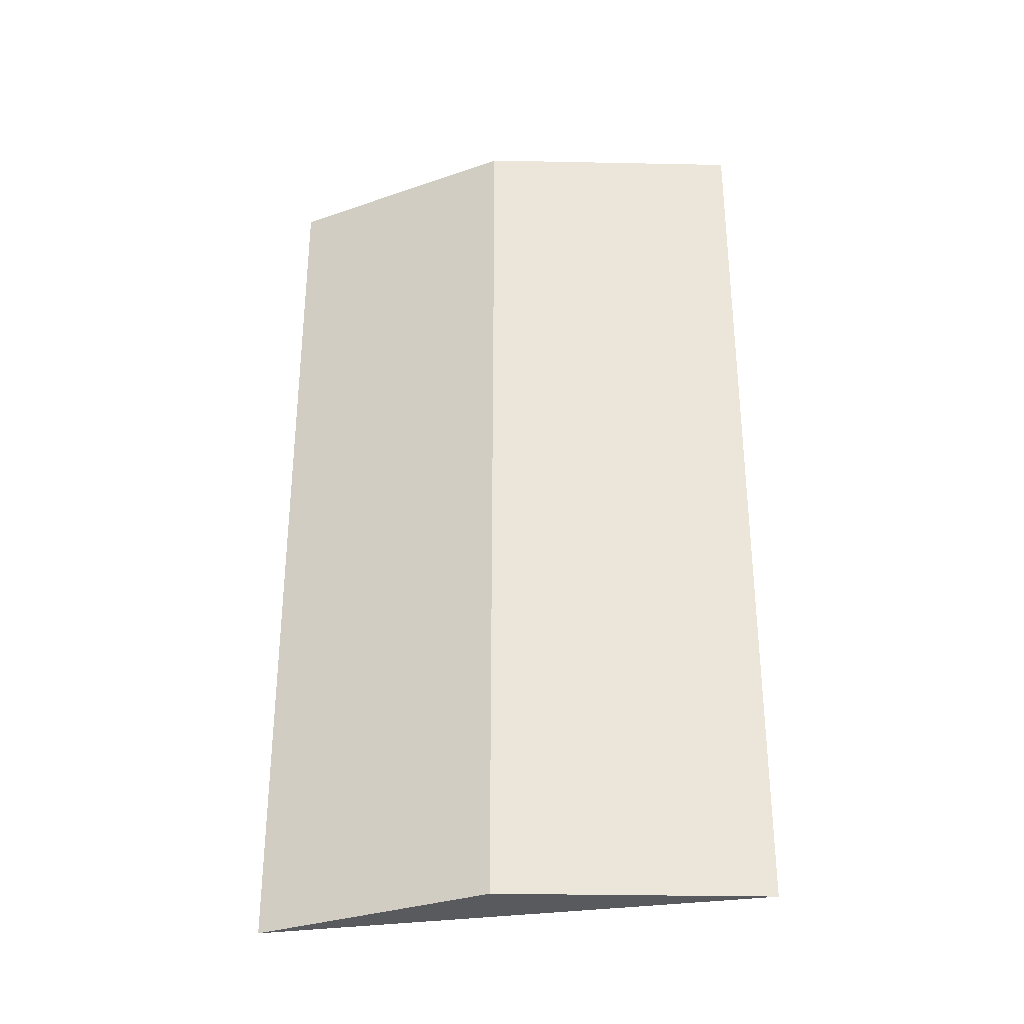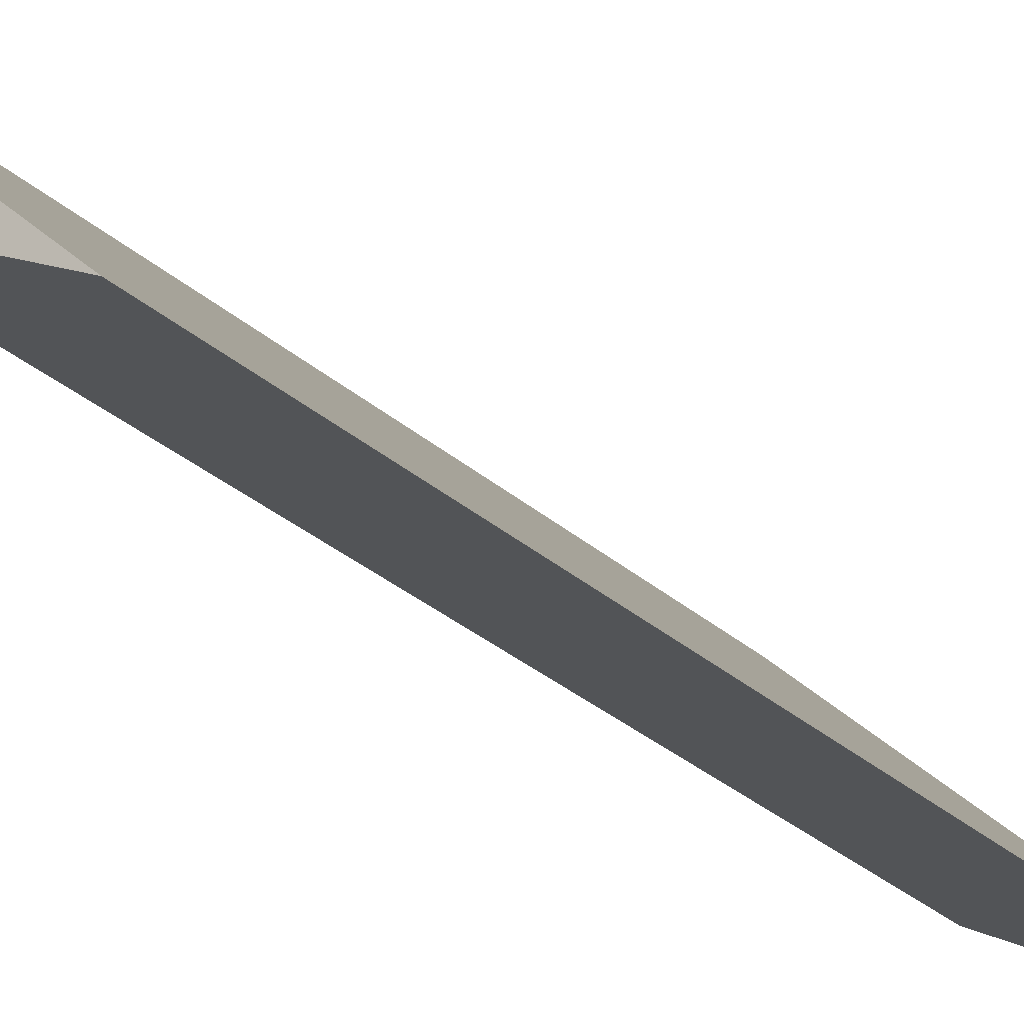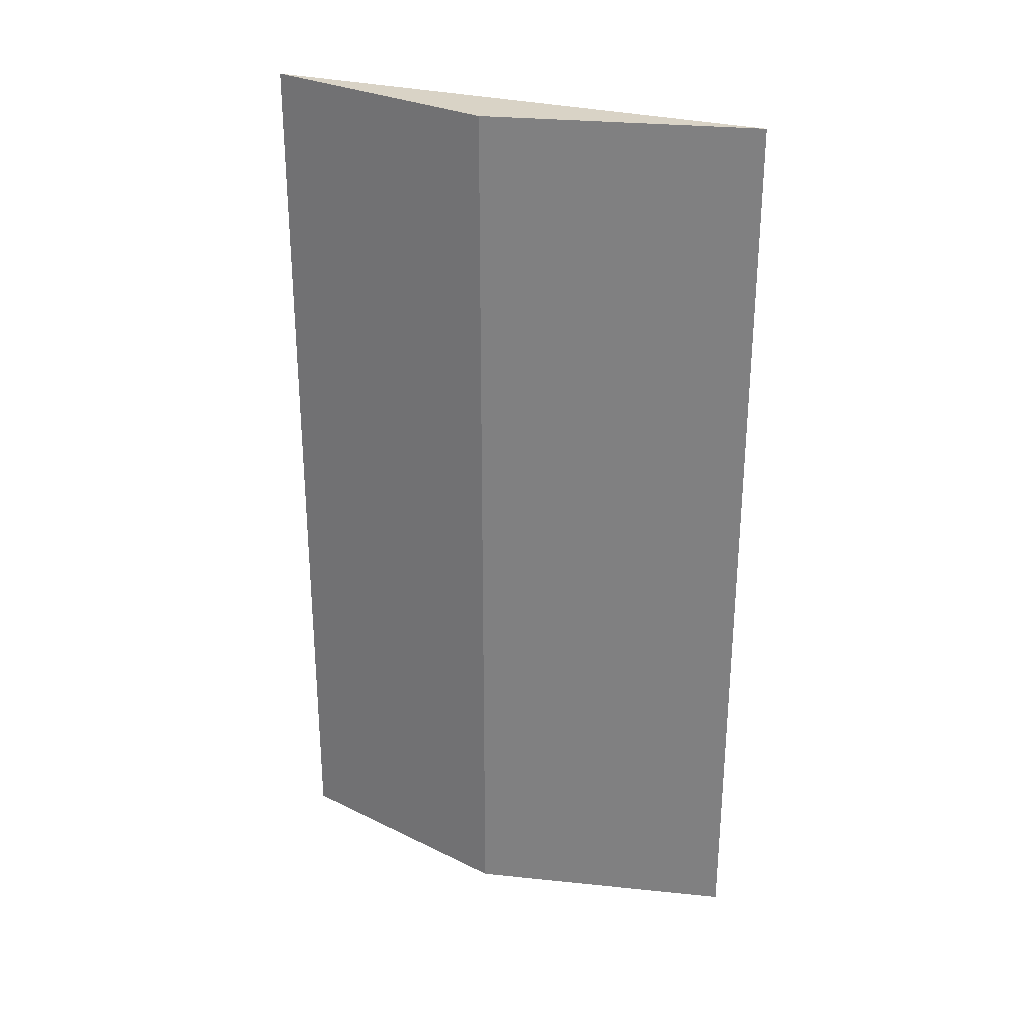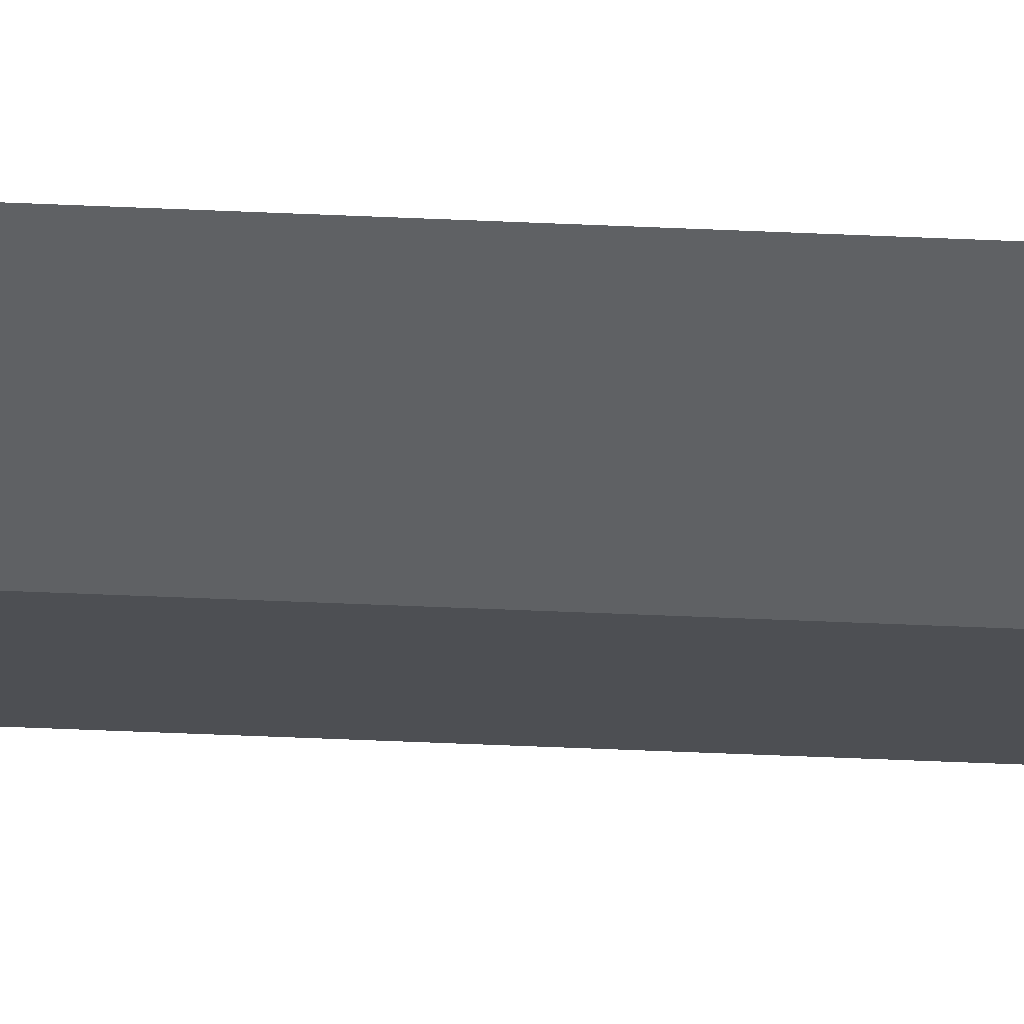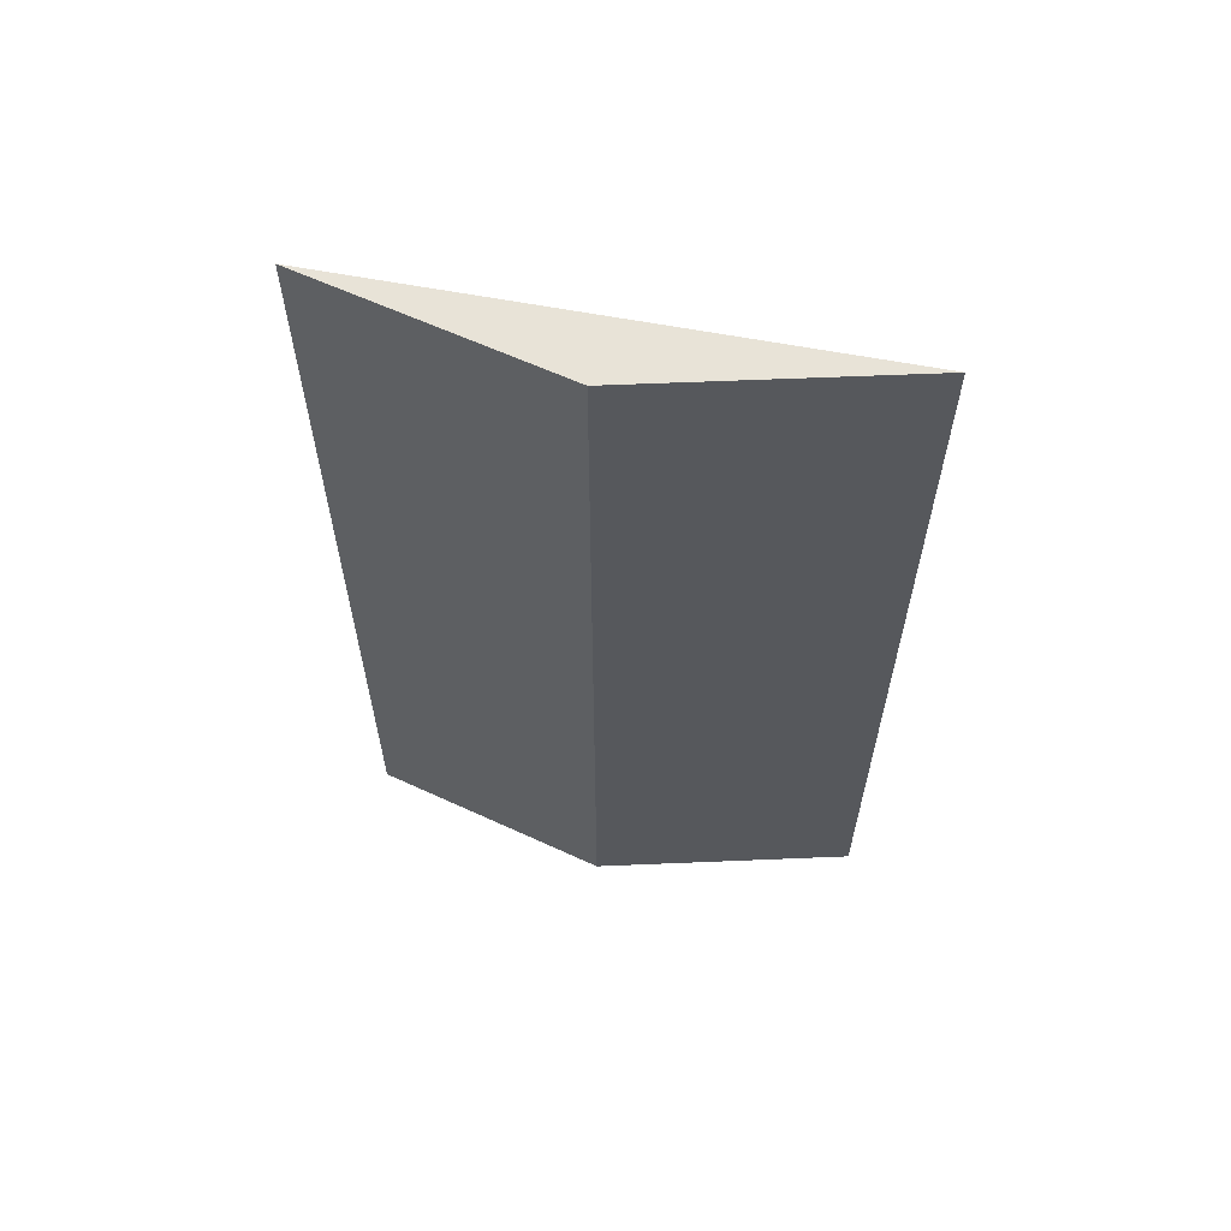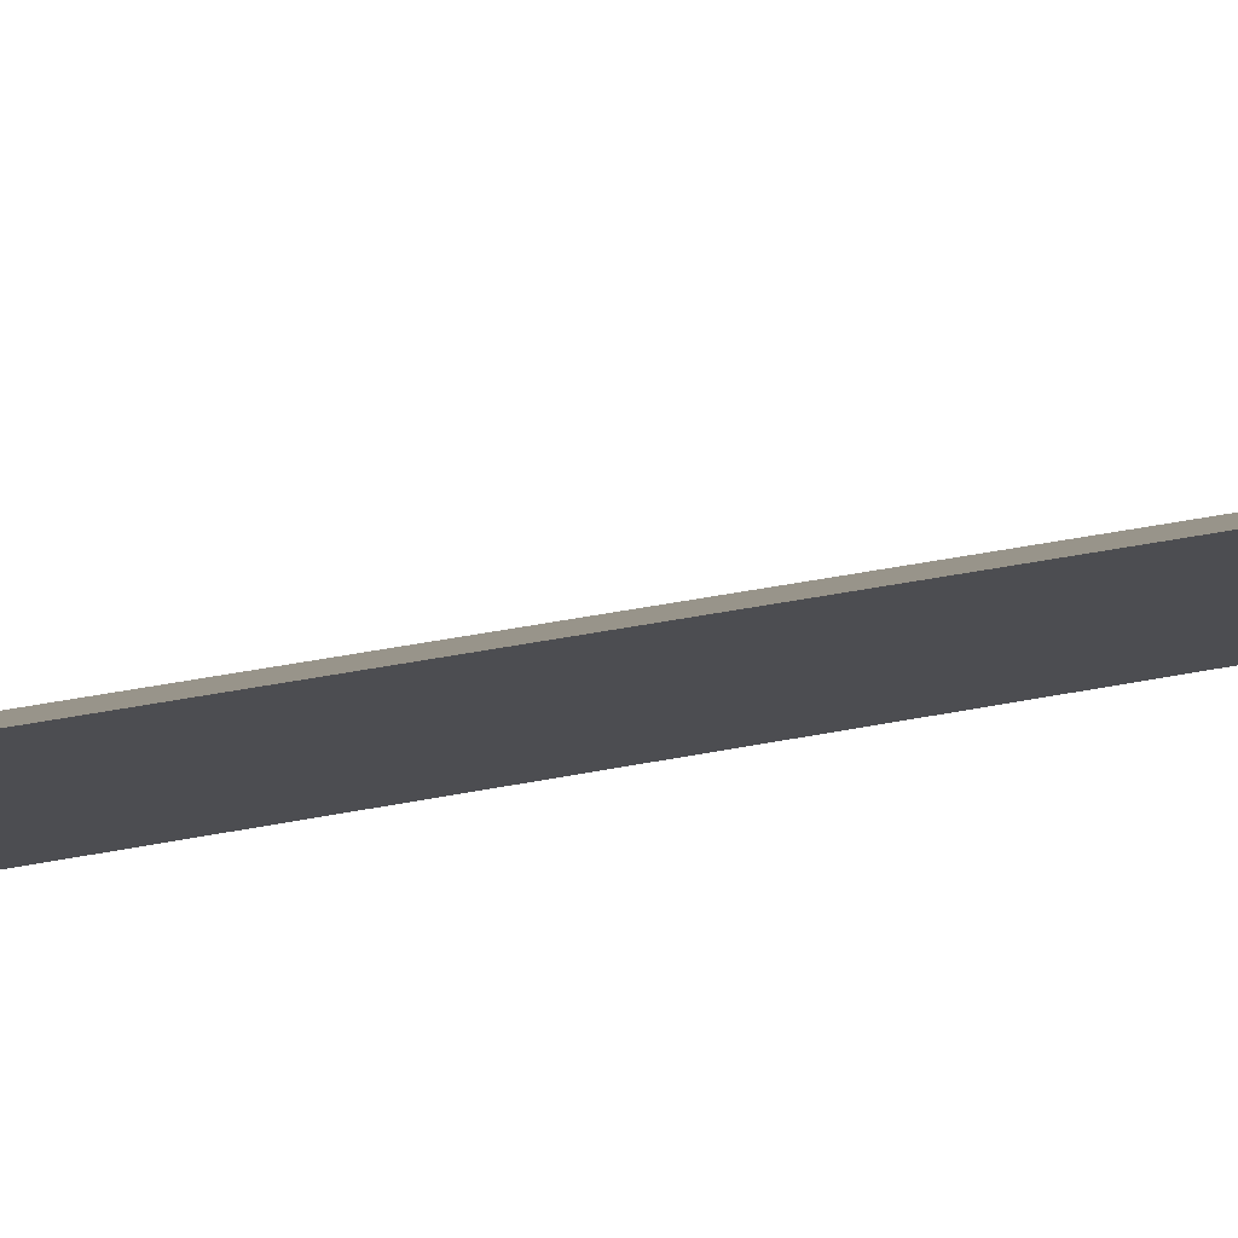
<metadata>
{"format":"obj","ext":"obj","renderer":"f3d","projection":"perspective","resolution":1024,"background":"white","views":[{"elev":-31.7,"azim":-121.5,"up":"+Y"},{"elev":-32.6,"azim":40.1,"up":"+Z"},{"elev":28.3,"azim":-111.0,"up":"+Y"},{"elev":-78.1,"azim":87.8,"up":"+Z"},{"elev":61.6,"azim":-122.3,"up":"+Y"},{"elev":46.9,"azim":-102.4,"up":"+Z"}]}
</metadata>
<code>
v 0.006553 -0.1329 0.4292
v 0.03589 -0.1329 0.398
v 0.006553 -0.05647 0.4292
v 0.01787 -0.1329 0.4094
v 0.03589 -0.05647 0.398
v 0.01787 -0.05647 0.4094
f 1 2 3
f 1 3 4
f 2 1 4
f 5 3 2
f 5 2 4
f 6 5 4
f 6 4 3
f 6 3 5

</code>
